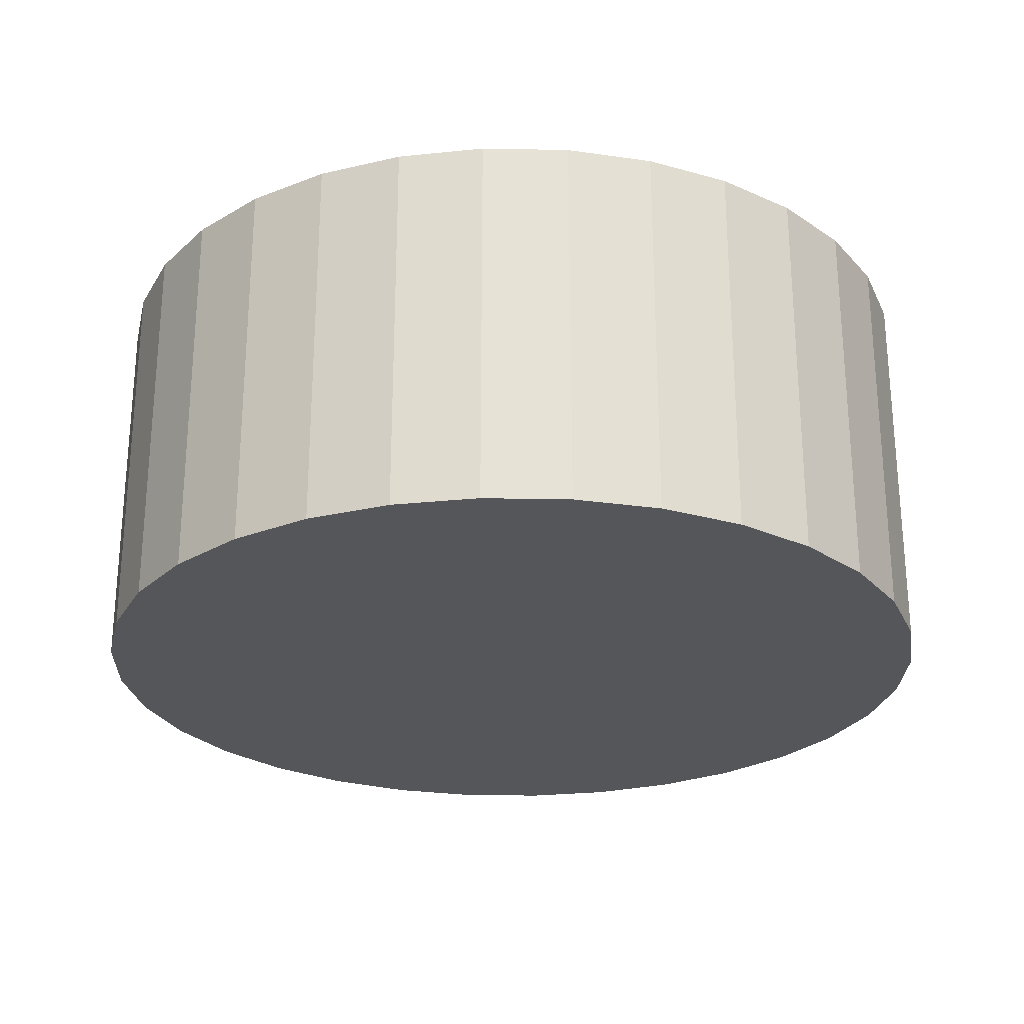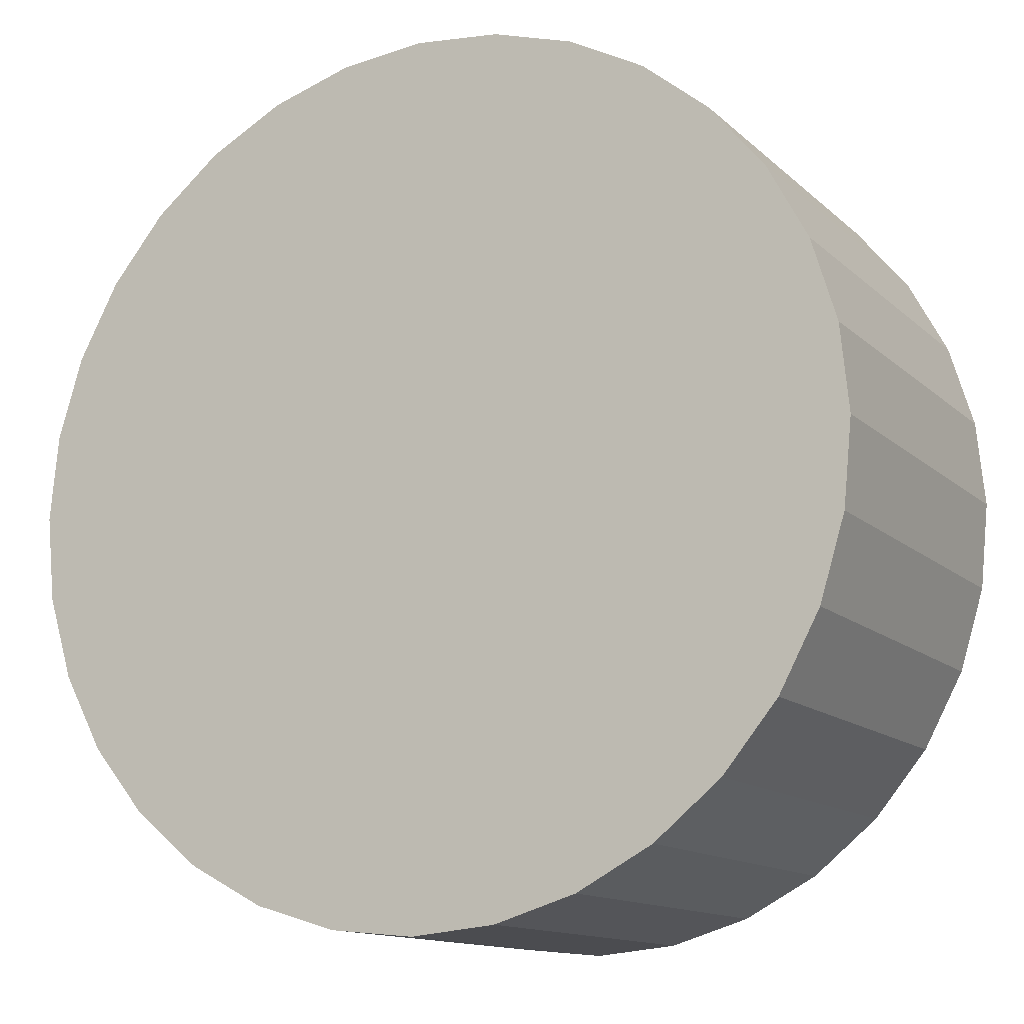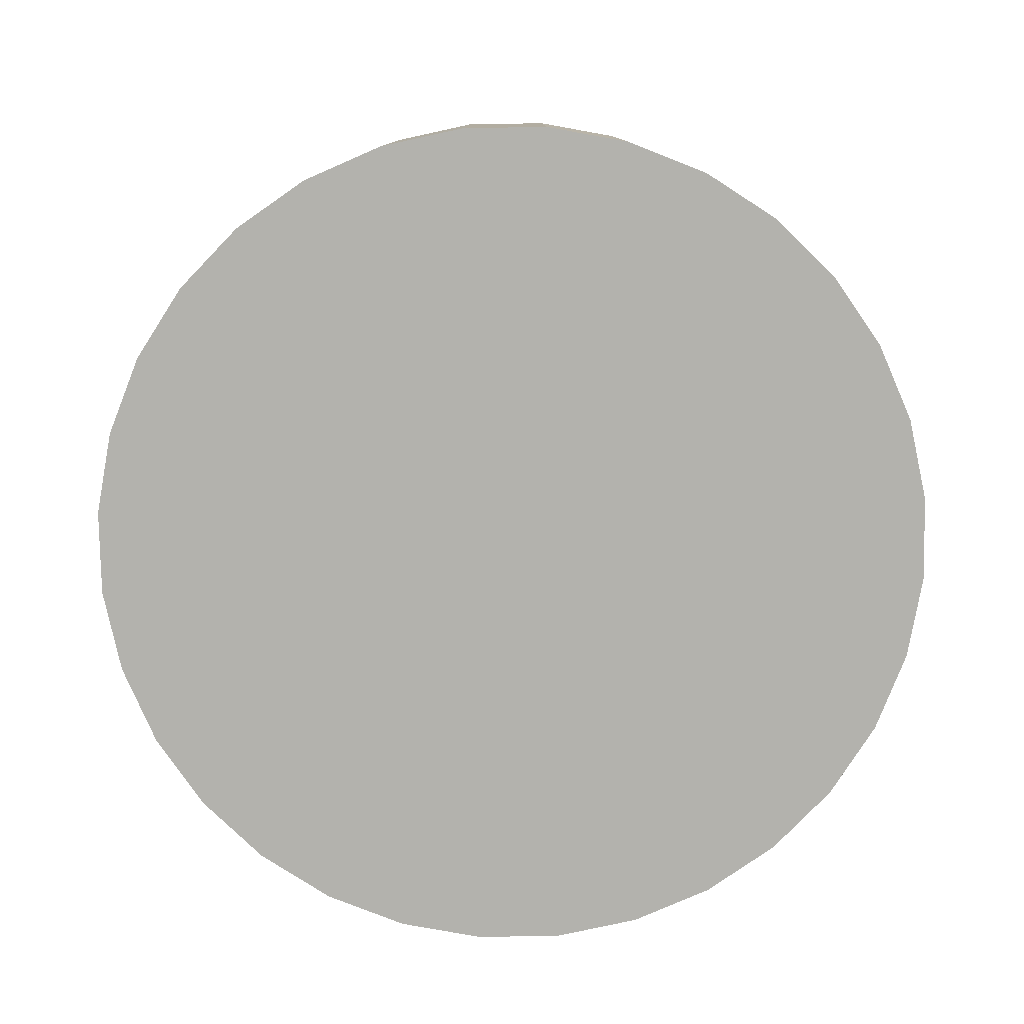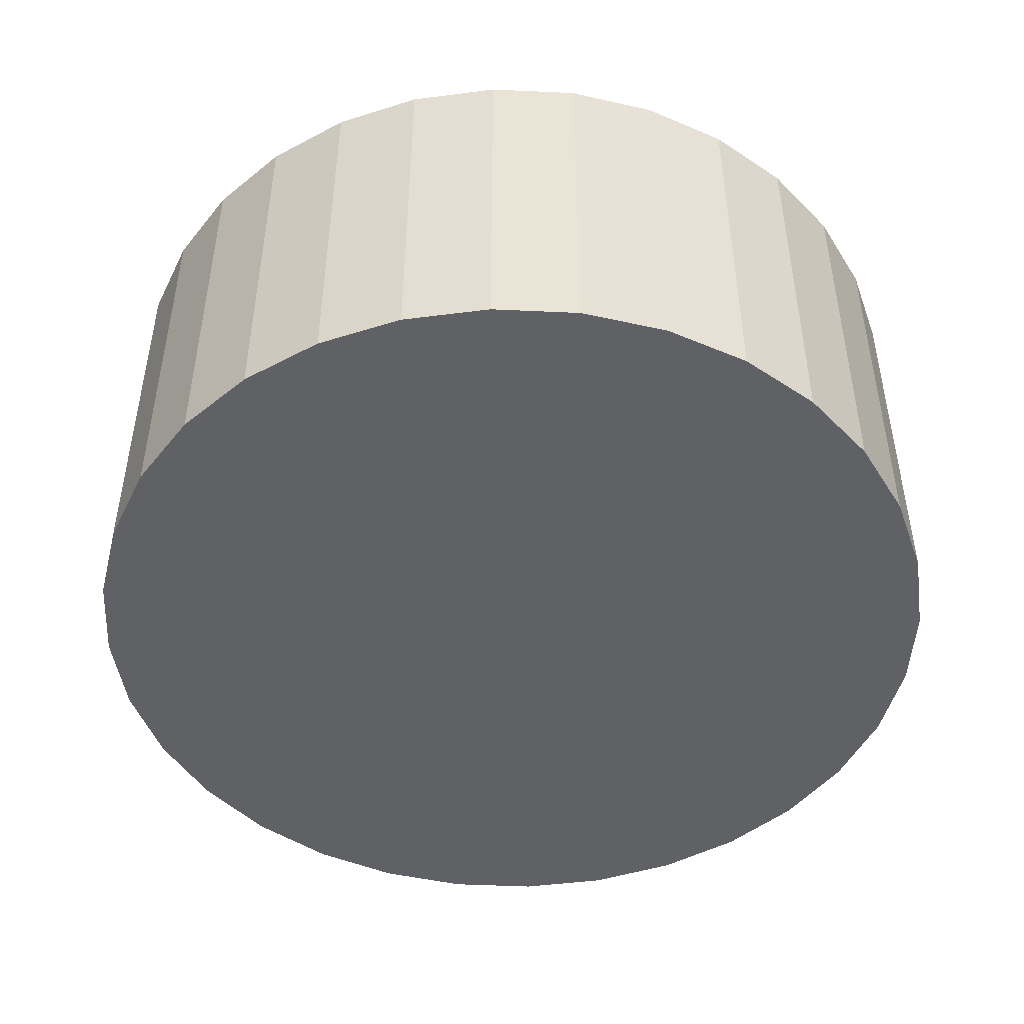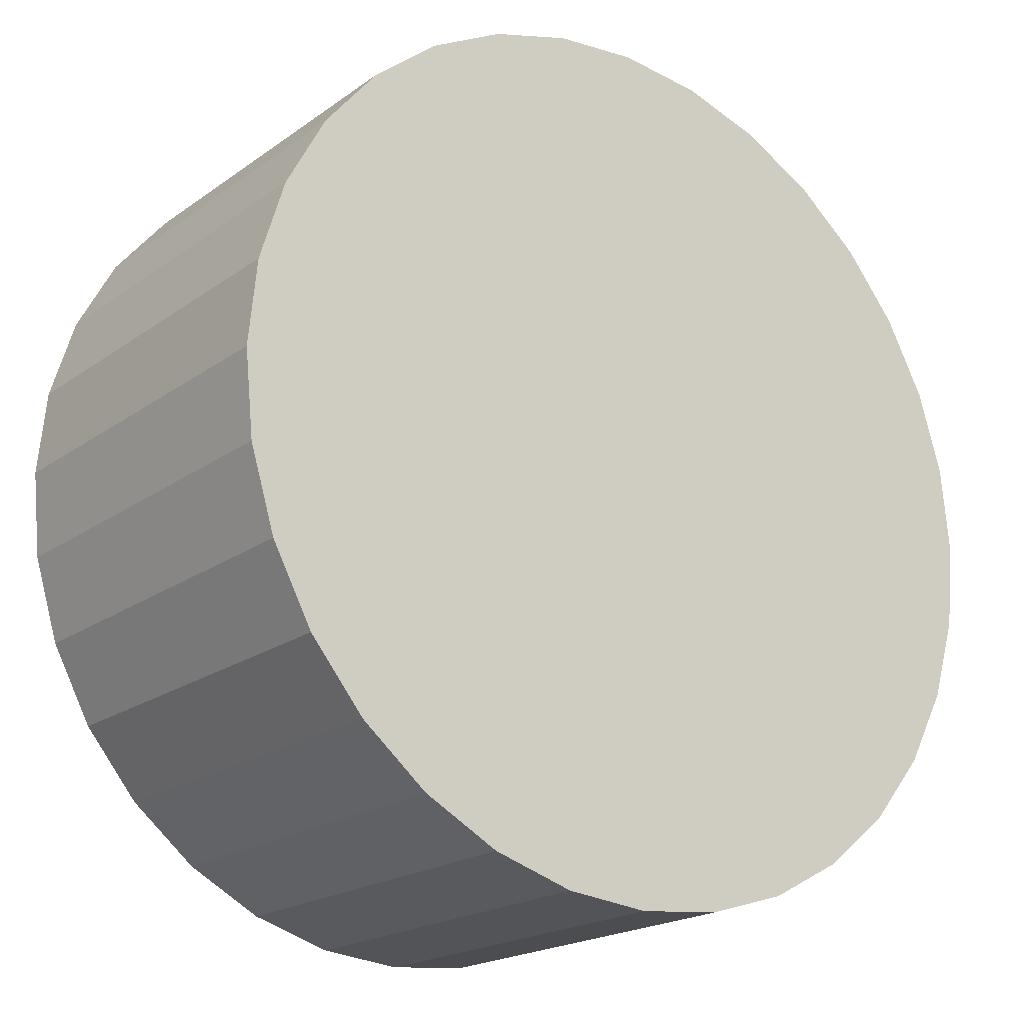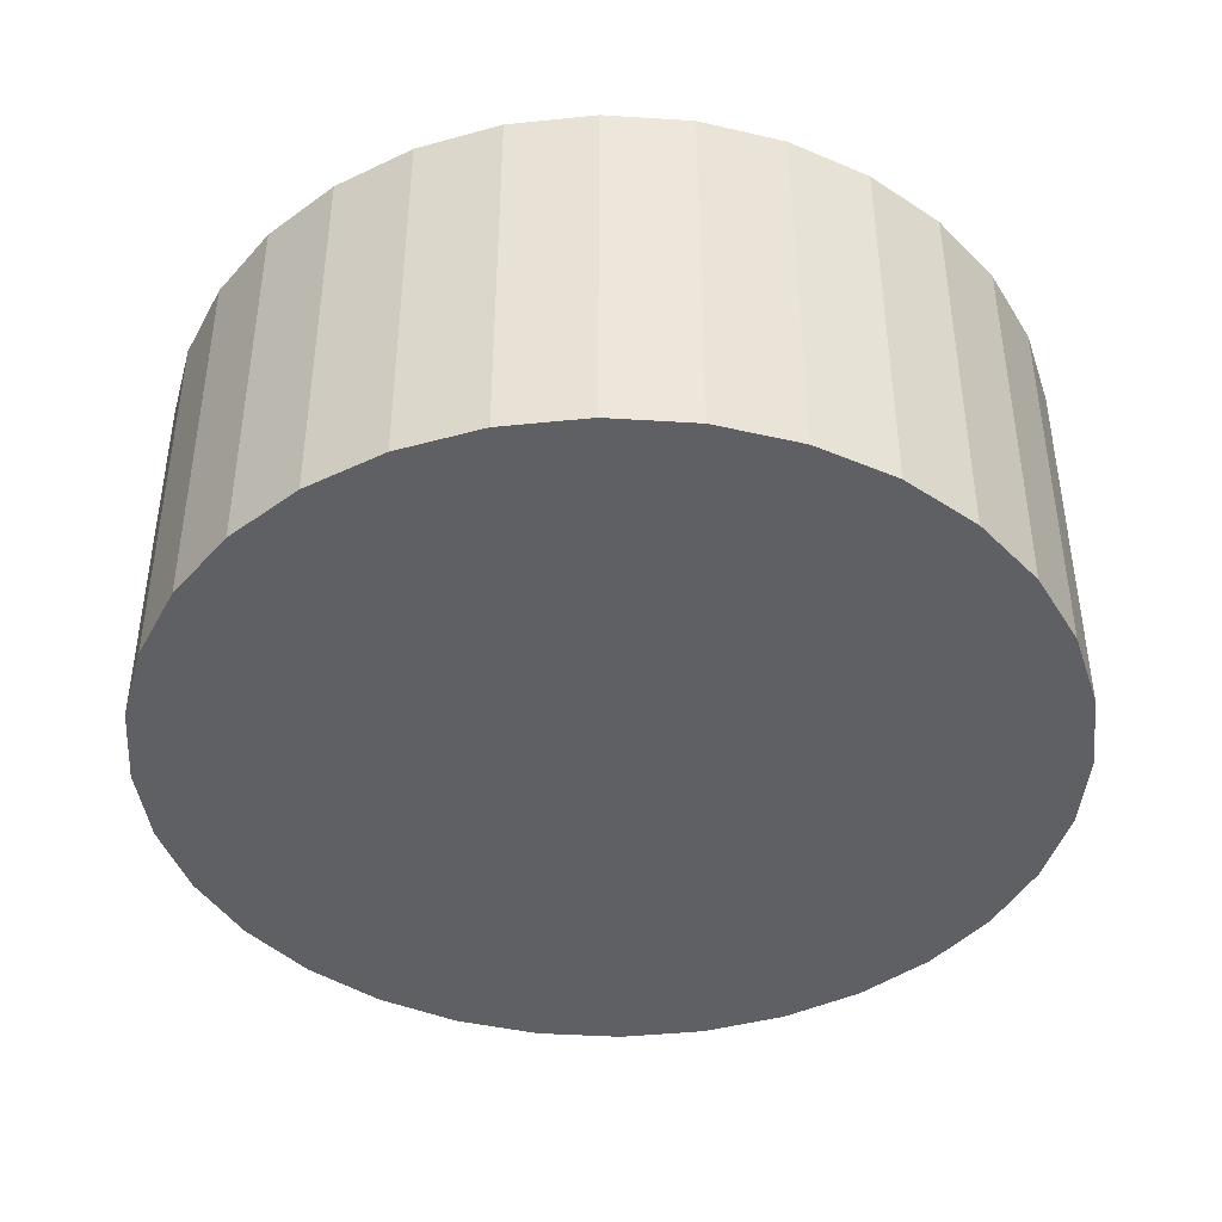
<metadata>
{"format":"obj","ext":"obj","renderer":"f3d","projection":"perspective","resolution":1024,"background":"white","views":[{"elev":-25.6,"azim":-74.9,"up":"+Z"},{"elev":-13.1,"azim":-152.0,"up":"+Y"},{"elev":-79.4,"azim":152.9,"up":"+Z"},{"elev":-47.6,"azim":36.4,"up":"+Z"},{"elev":-19.8,"azim":142.4,"up":"+Y"},{"elev":-42.5,"azim":-144.9,"up":"+Z"}]}
</metadata>
<code>
o Cylinder
v 100 0 -1.16
v 100 0 87.96
v 98.08 -19.51 -1.16
v 98.08 -19.51 87.96
v 92.39 -38.27 -1.16
v 92.39 -38.27 87.96
v 83.15 -55.56 -1.16
v 83.15 -55.56 87.96
v 70.71 -70.71 -1.16
v 70.71 -70.71 87.96
v 55.56 -83.15 -1.16
v 55.56 -83.15 87.96
v 38.27 -92.39 -1.16
v 38.27 -92.39 87.96
v 19.51 -98.08 -1.16
v 19.51 -98.08 87.96
v 8e-06 -100 -1.16
v 8e-06 -100 87.96
v -19.51 -98.08 -1.16
v -19.51 -98.08 87.96
v -38.27 -92.39 -1.16
v -38.27 -92.39 87.96
v -55.56 -83.15 -1.16
v -55.56 -83.15 87.96
v -70.71 -70.71 -1.16
v -70.71 -70.71 87.96
v -83.15 -55.56 -1.16
v -83.15 -55.56 87.96
v -92.39 -38.27 -1.16
v -92.39 -38.27 87.96
v -98.08 -19.51 -1.16
v -98.08 -19.51 87.96
v -100 3.3e-05 -1.16
v -100 3.3e-05 87.96
v -98.08 19.51 -1.16
v -98.08 19.51 87.96
v -92.39 38.27 -1.16
v -92.39 38.27 87.96
v -83.15 55.56 -1.16
v -83.15 55.56 87.96
v -70.71 70.71 -1.16
v -70.71 70.71 87.96
v -55.56 83.15 -1.16
v -55.56 83.15 87.96
v -38.27 92.39 -1.16
v -38.27 92.39 87.96
v -19.51 98.08 -1.16
v -19.51 98.08 87.96
v 9.7e-05 100 -1.16
v 9.7e-05 100 87.96
v 19.51 98.08 -1.16
v 19.51 98.08 87.96
v 38.27 92.39 -1.16
v 38.27 92.39 87.96
v 55.56 83.15 -1.16
v 55.56 83.15 87.96
v 70.71 70.71 -1.16
v 70.71 70.71 87.96
v 83.15 55.56 -1.16
v 83.15 55.56 87.96
v 92.39 38.27 -1.16
v 92.39 38.27 87.96
v 98.08 19.51 -1.16
v 98.08 19.51 87.96
f 1 2 4 3
f 3 4 6 5
f 5 6 8 7
f 7 8 10 9
f 9 10 12 11
f 11 12 14 13
f 13 14 16 15
f 15 16 18 17
f 17 18 20 19
f 19 20 22 21
f 21 22 24 23
f 23 24 26 25
f 25 26 28 27
f 27 28 30 29
f 29 30 32 31
f 31 32 34 33
f 33 34 36 35
f 35 36 38 37
f 37 38 40 39
f 39 40 42 41
f 41 42 44 43
f 43 44 46 45
f 45 46 48 47
f 47 48 50 49
f 49 50 52 51
f 51 52 54 53
f 53 54 56 55
f 55 56 58 57
f 57 58 60 59
f 59 60 62 61
f 4 2 64 62 60 58 56 54 52 50 48 46 44 42 40 38 36 34 32 30 28 26 24 22 20 18 16 14 12 10 8 6
f 61 62 64 63
f 63 64 2 1
f 1 3 5 7 9 11 13 15 17 19 21 23 25 27 29 31 33 35 37 39 41 43 45 47 49 51 53 55 57 59 61 63

</code>
